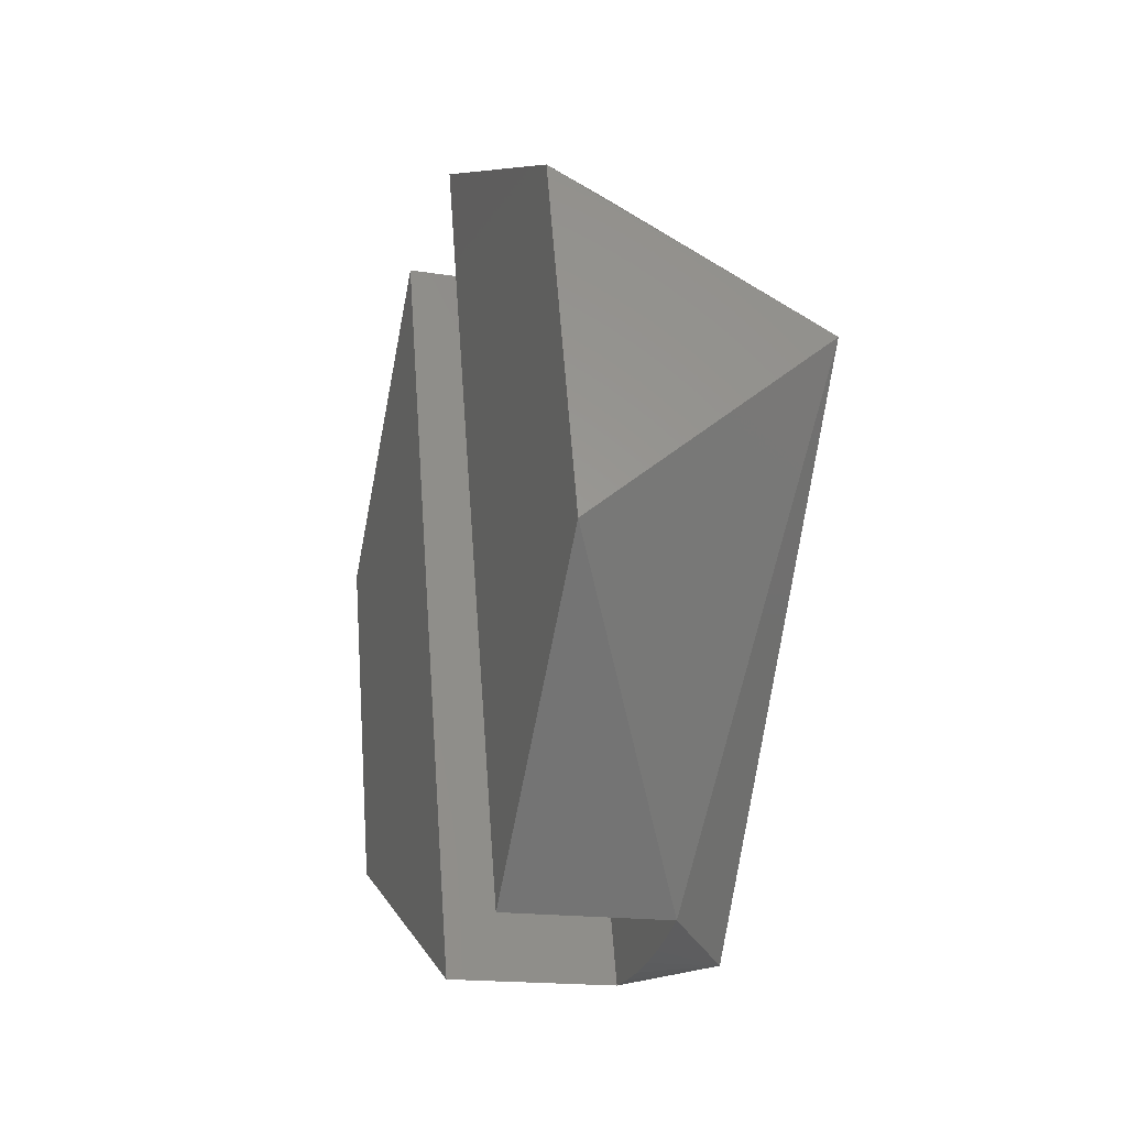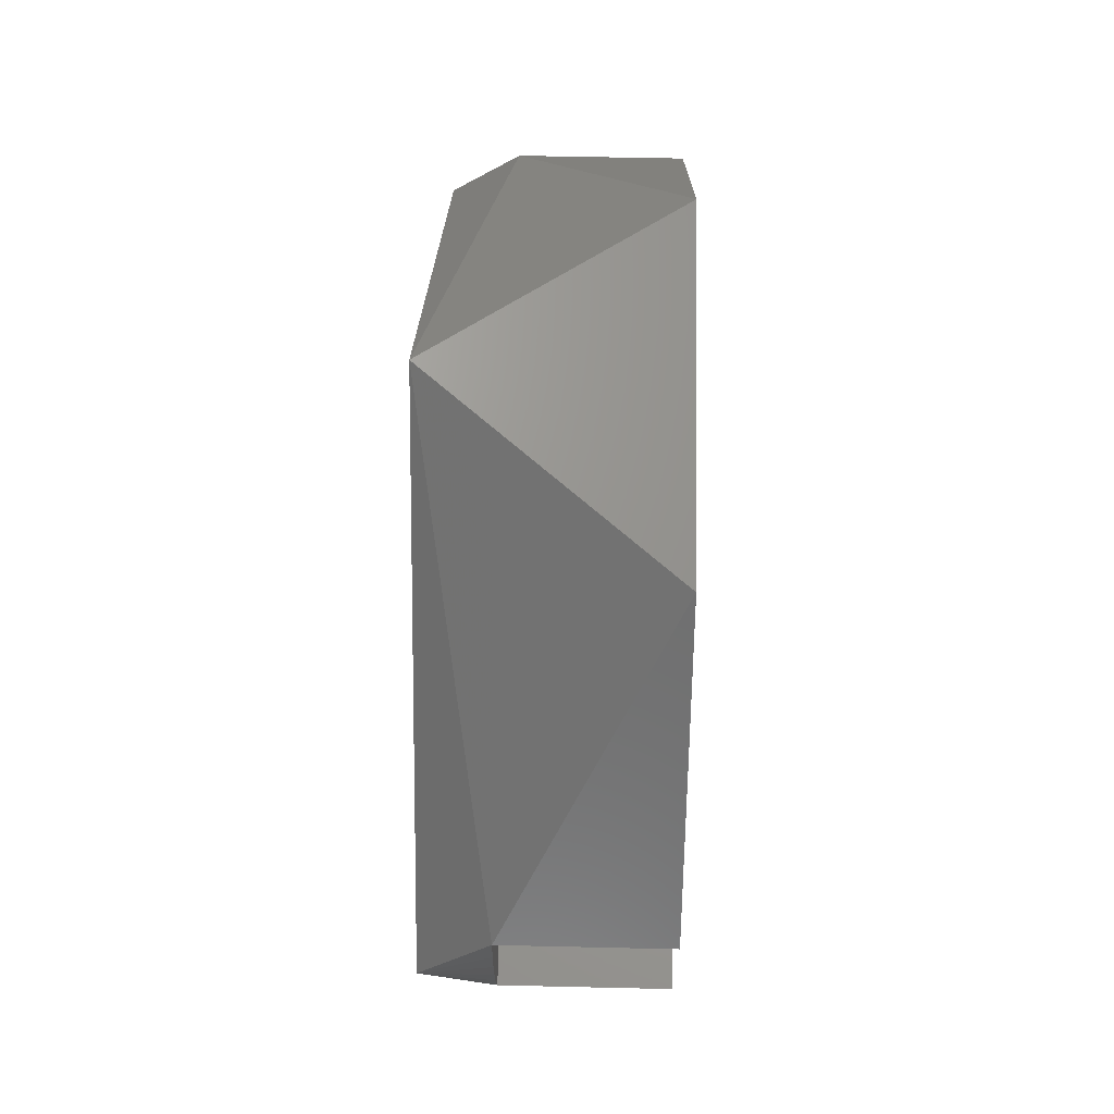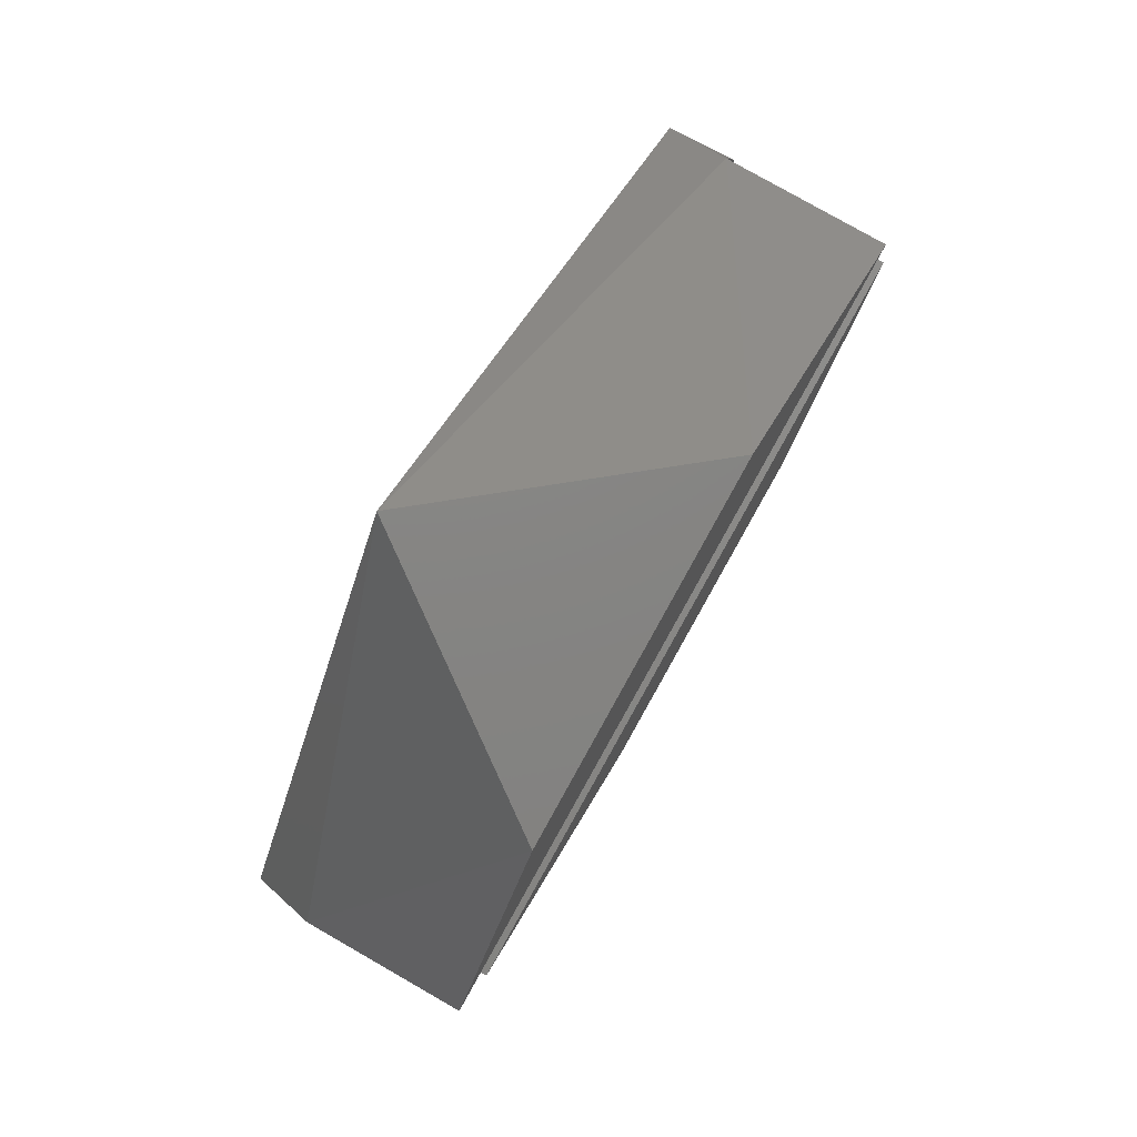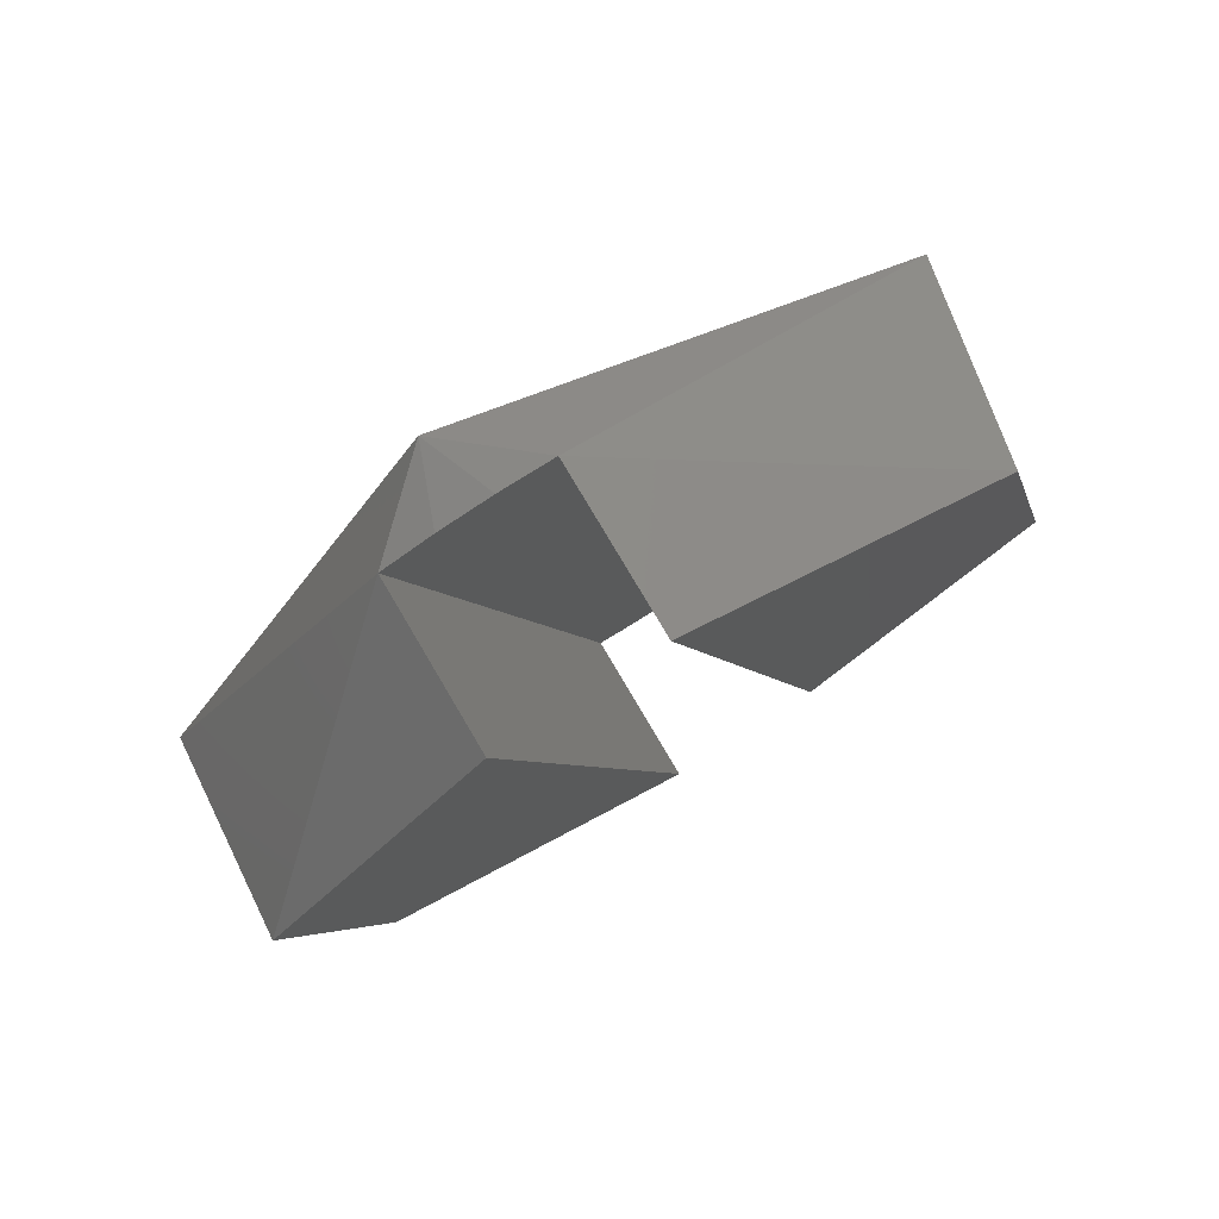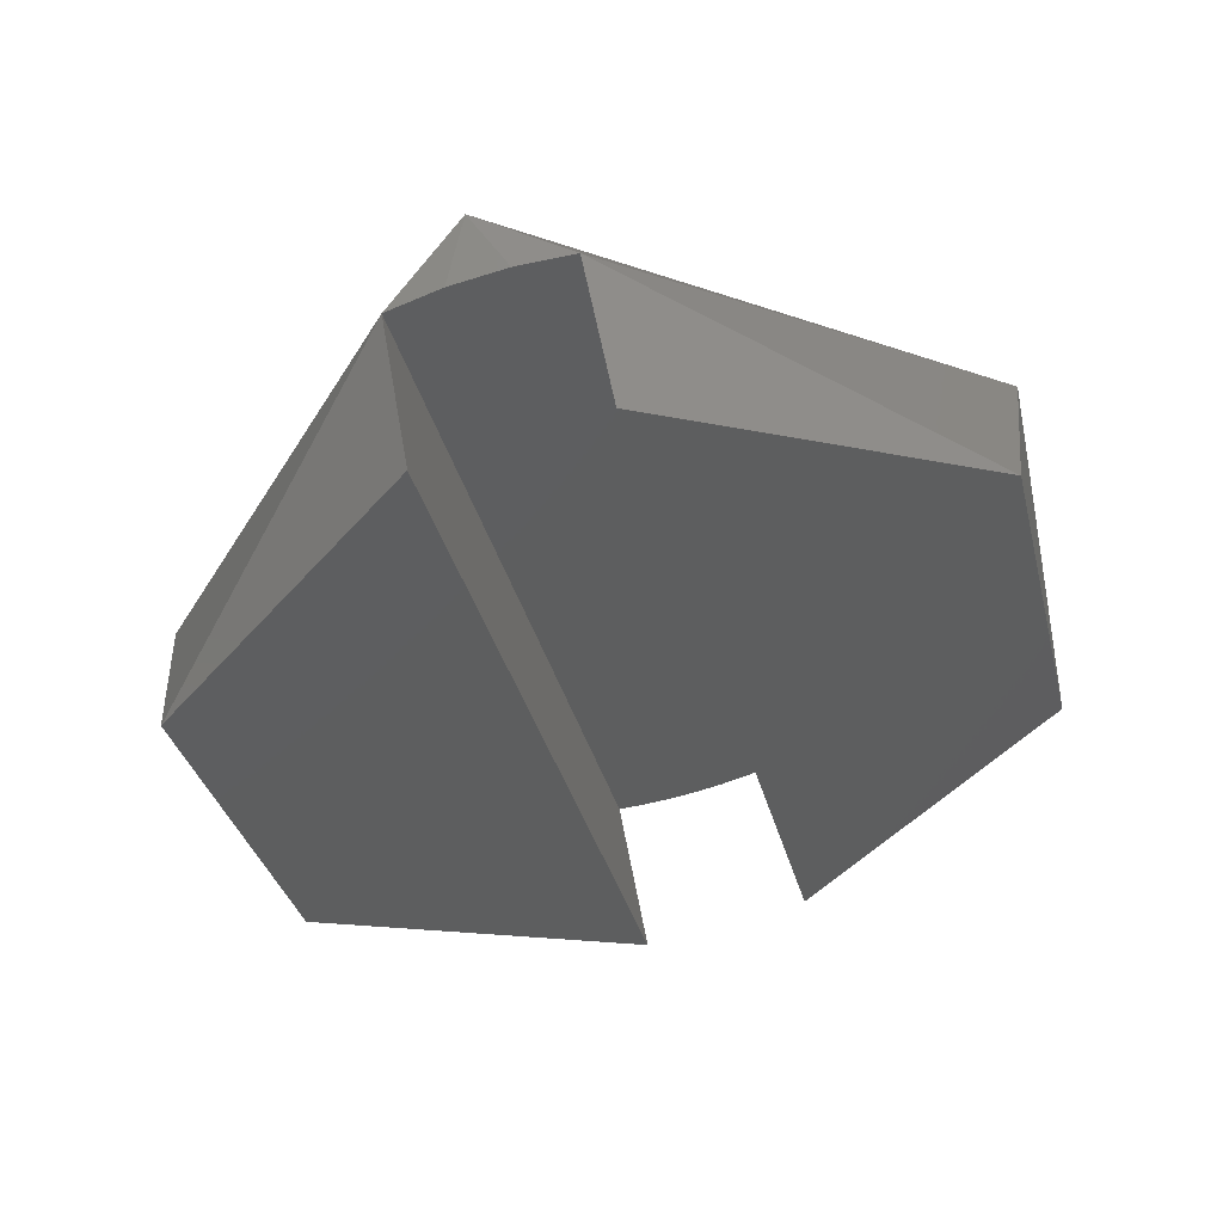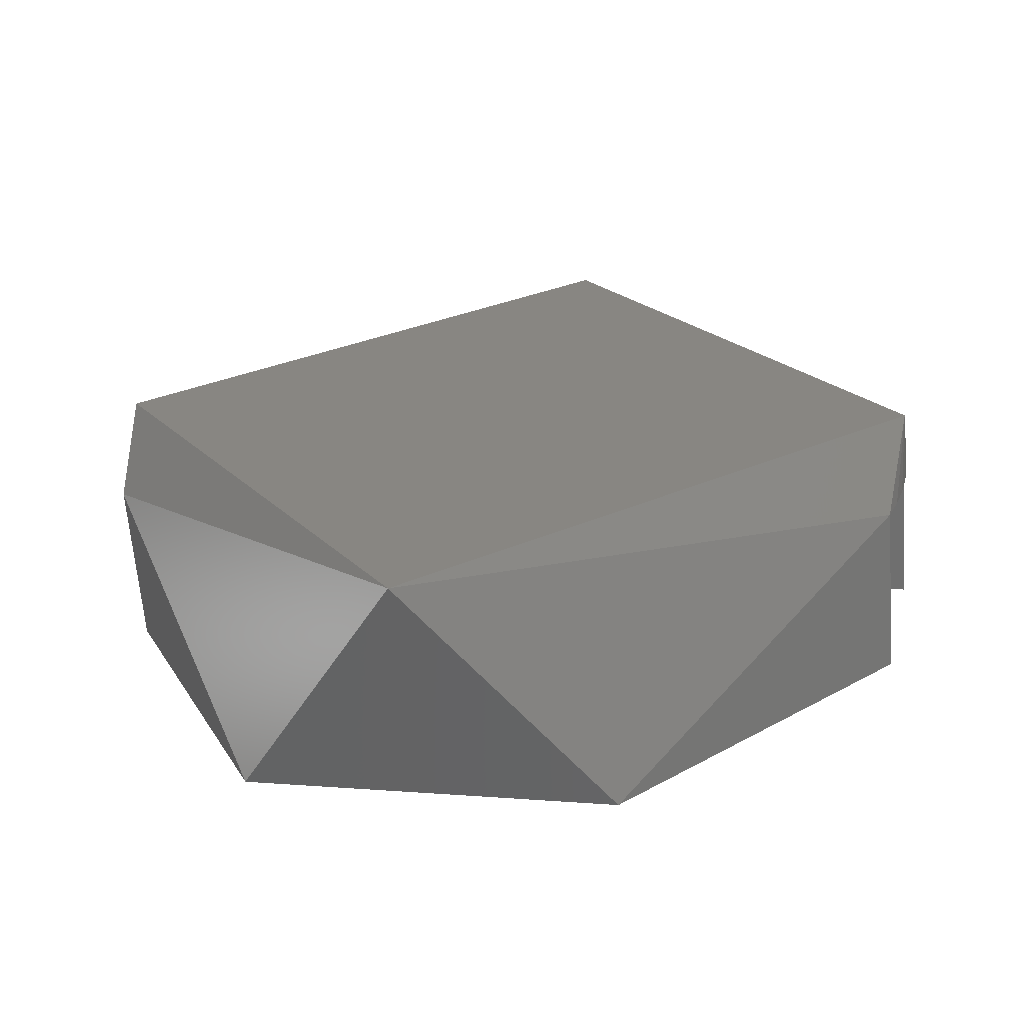
<metadata>
{"format":"stl","ext":"stl","renderer":"f3d","projection":"perspective","resolution":1024,"background":"white","views":[{"elev":-16.7,"azim":-17.9,"up":"+Z"},{"elev":53.6,"azim":-178.6,"up":"+Y"},{"elev":79.6,"azim":-150.3,"up":"+Y"},{"elev":78.2,"azim":-120.6,"up":"+Z"},{"elev":53.1,"azim":-99.9,"up":"+Z"},{"elev":-65.5,"azim":94.7,"up":"+Y"}]}
</metadata>
<code>
# stl→obj: 23 verts, 42 faces
v -0.0238 0.1543 0.5074
v -0.0238 0.1533 0.5086
v -0.0238 0.1537 0.5101
v -0.0238 0.1551 0.5107
v -0.0231 0.1551 0.5107
v -0.0231 0.1543 0.5074
v -0.0231 0.1545 0.5073
v -0.0231 0.1546 0.5073
v -0.0228 0.1546 0.5073
v -0.0231 0.1544 0.5073
v -0.0228 0.1533 0.5094
v -0.0228 0.1554 0.5107
v -0.0231 0.1553 0.5107
v -0.0231 0.1556 0.5106
v -0.0231 0.1558 0.5106
v -0.0228 0.1567 0.5086
v -0.0238 0.1567 0.5093
v -0.0238 0.1558 0.5106
v -0.0231 0.155 0.5072
v -0.0231 0.1548 0.5072
v -0.0231 0.1547 0.5072
v -0.0238 0.1564 0.5078
v -0.0238 0.155 0.5072
f 1 2 3
f 1 3 4
f 5 6 1
f 4 5 1
f 7 8 9
f 10 7 9
f 6 10 9
f 11 6 9
f 2 1 6
f 2 6 11
f 5 11 12
f 13 5 12
f 3 2 11
f 3 11 5
f 14 13 12
f 15 14 12
f 4 3 5
f 16 15 12
f 17 18 15
f 17 15 16
f 19 16 9
f 20 19 9
f 21 20 9
f 22 17 16
f 22 16 19
f 8 21 9
f 23 22 19
f 9 12 11
f 16 12 9
f 14 5 13
f 19 6 5
f 19 14 15
f 19 20 21
f 19 21 8
f 19 8 7
f 19 7 10
f 19 10 6
f 19 5 14
f 18 19 15
f 18 23 19
f 22 23 18
f 22 18 17

</code>
